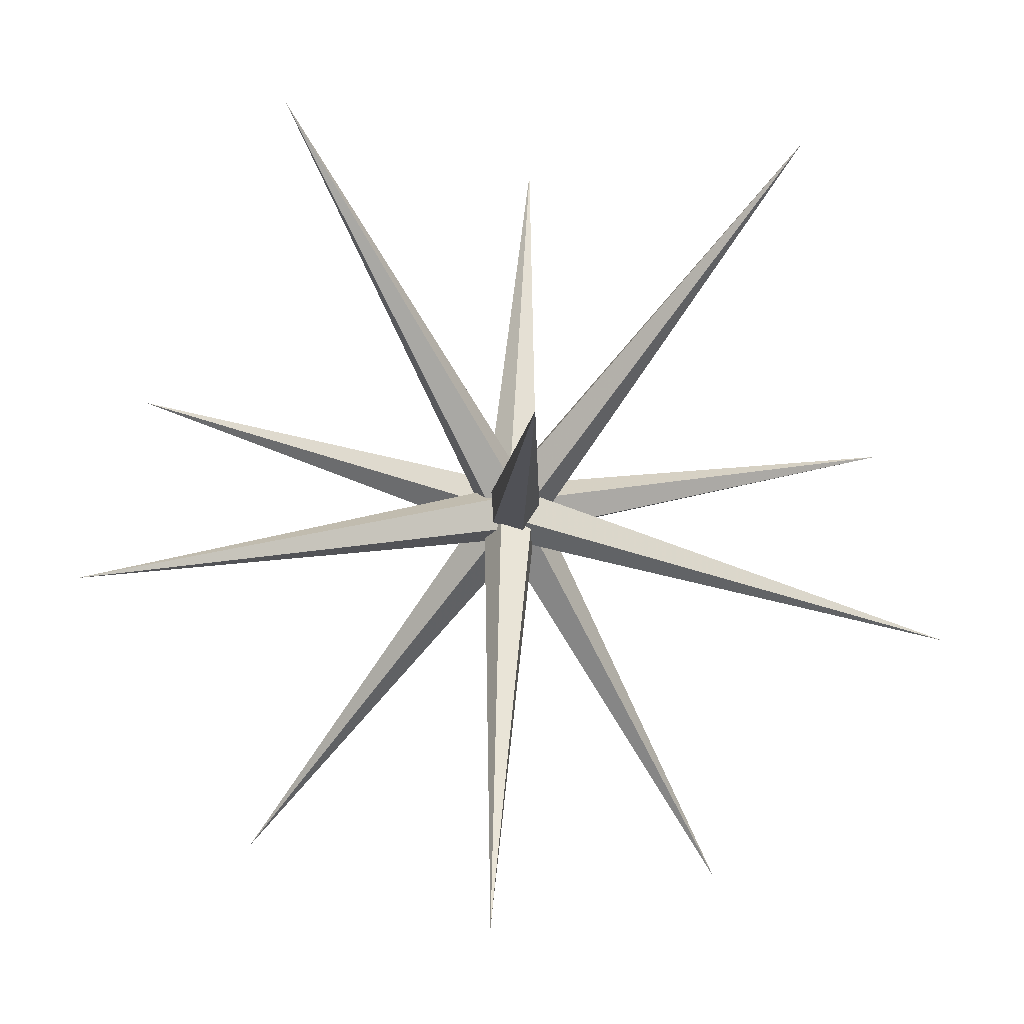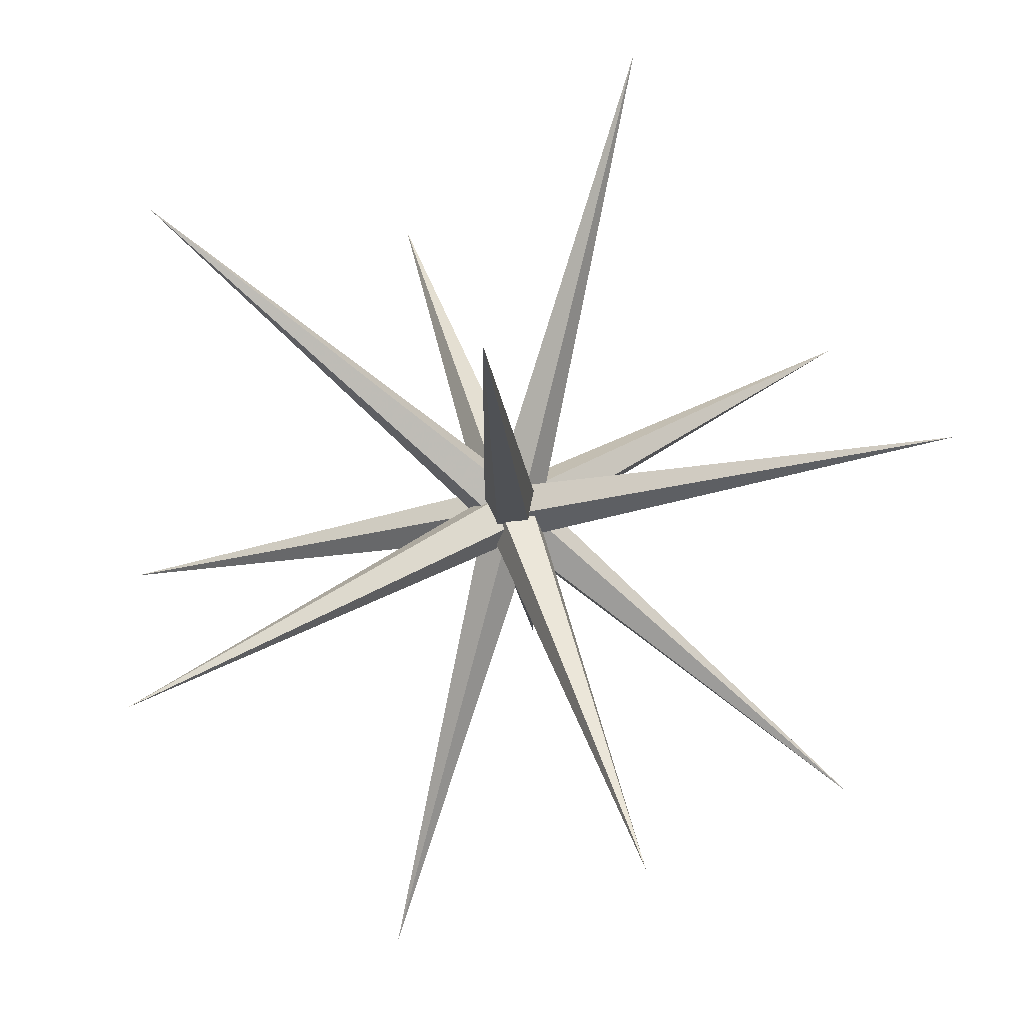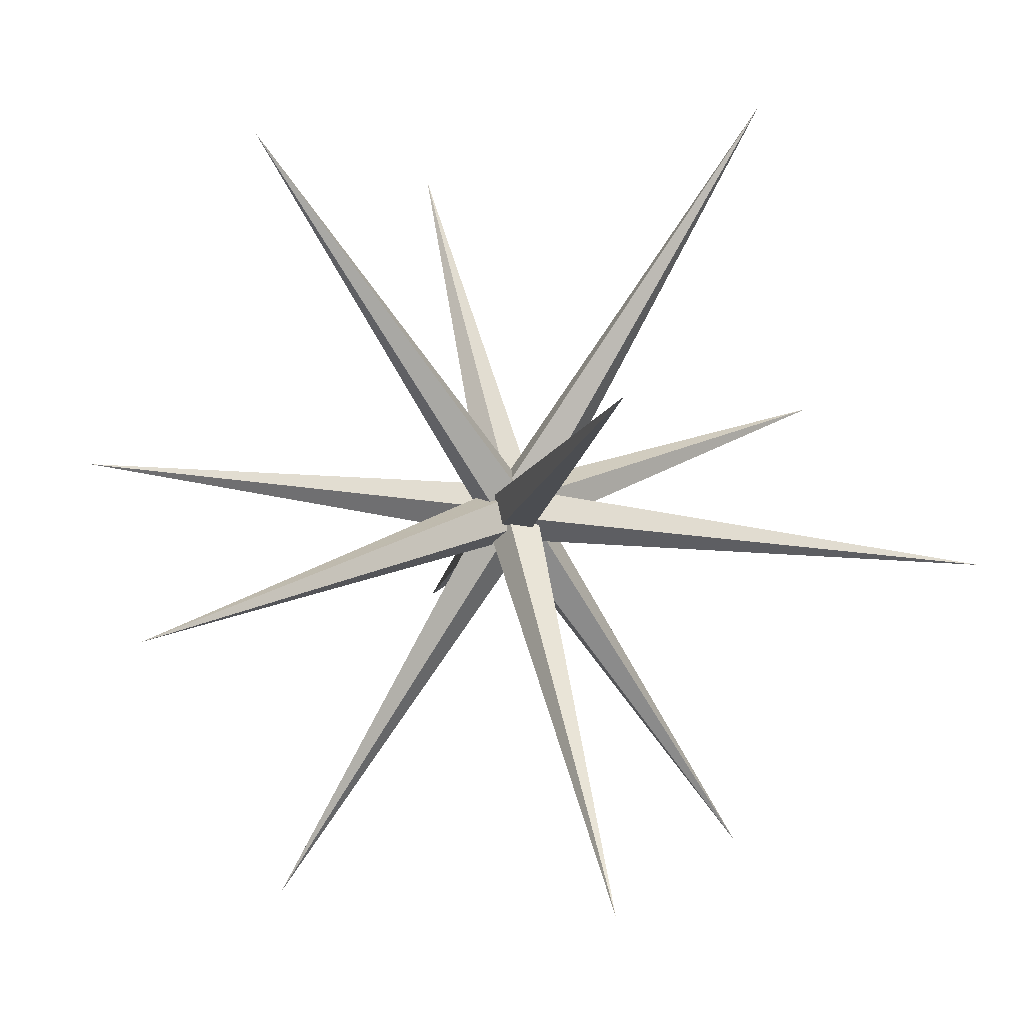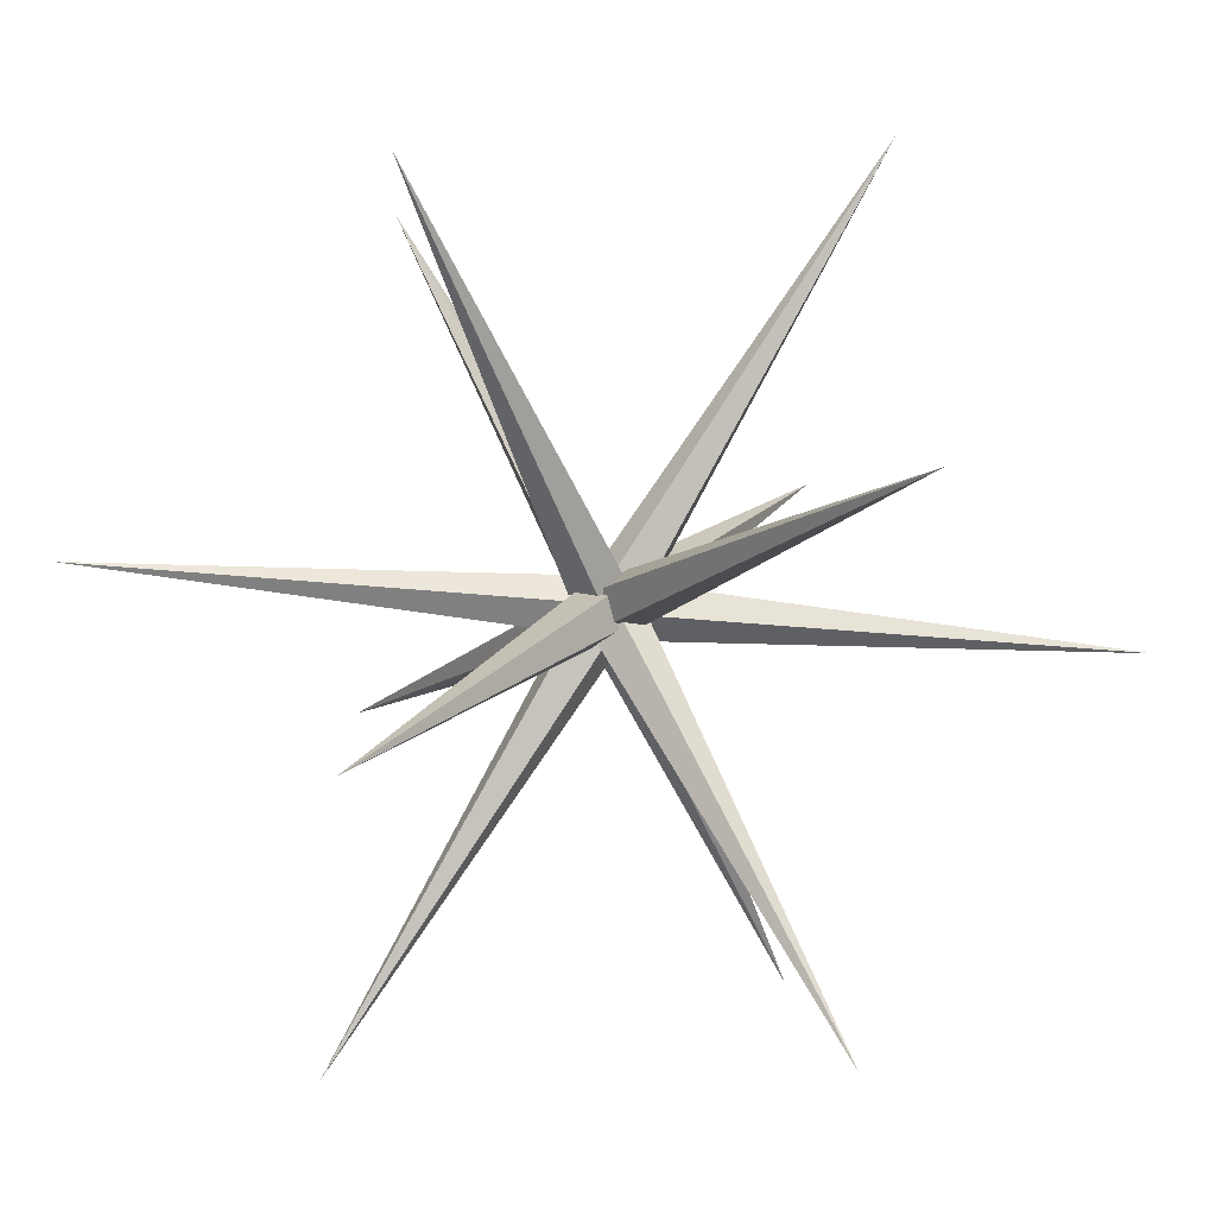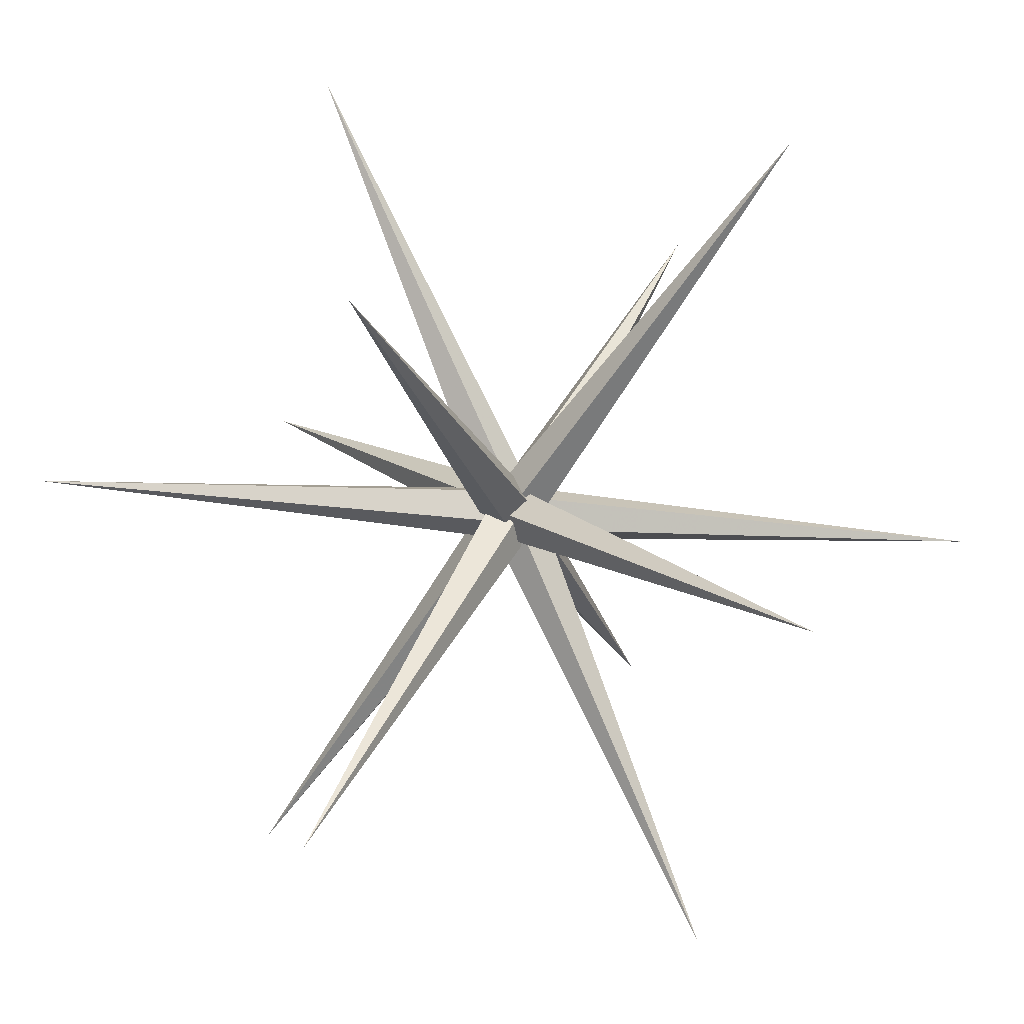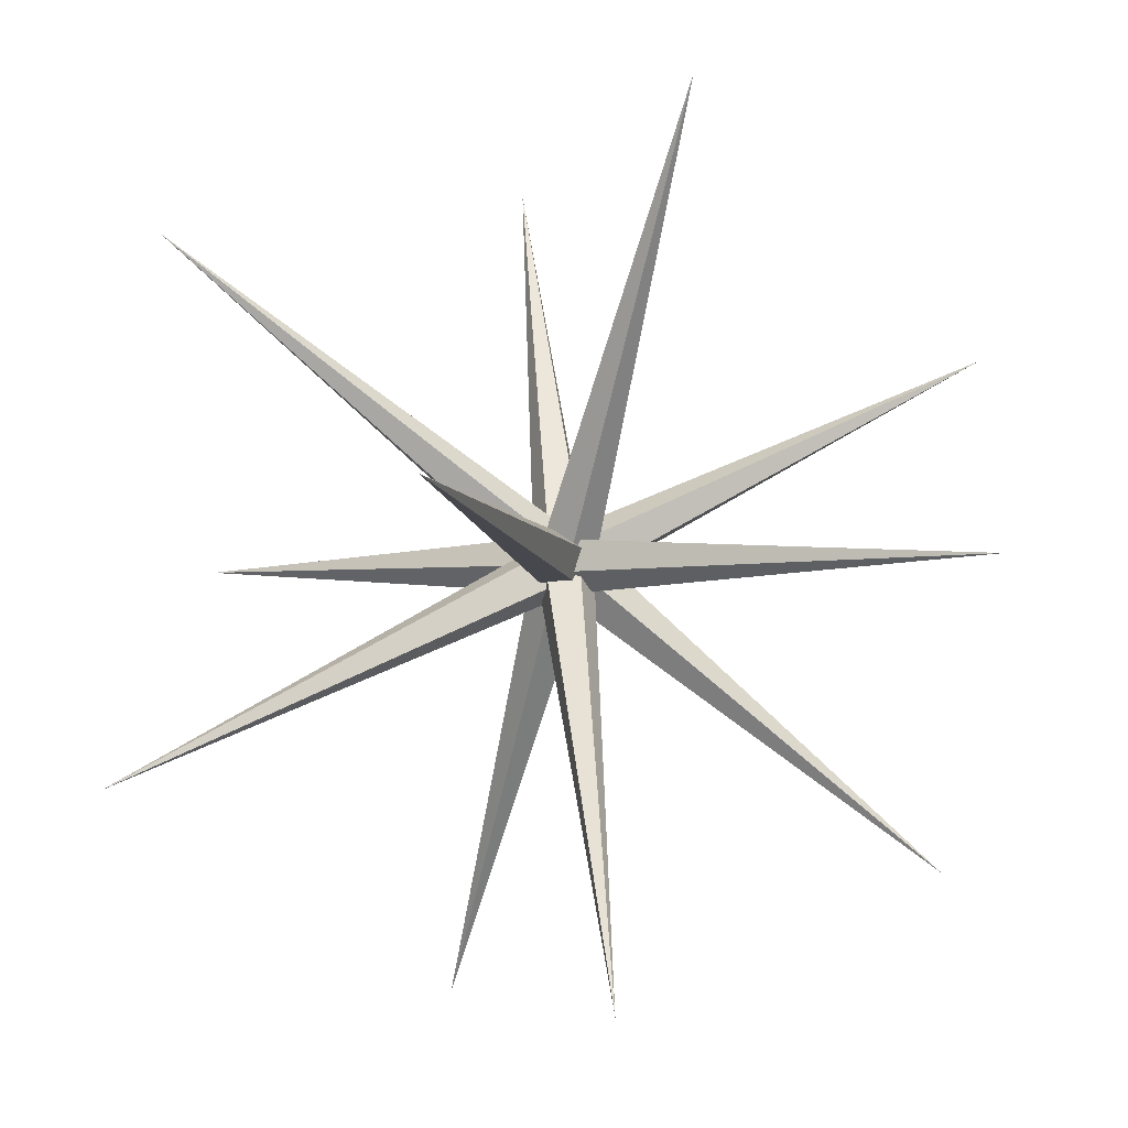
<metadata>
{"format":"obj","ext":"obj","renderer":"f3d","projection":"perspective","resolution":1024,"background":"white","views":[{"elev":-68.7,"azim":85.5,"up":"+Z"},{"elev":-17.4,"azim":-28.7,"up":"+Y"},{"elev":20.3,"azim":-103.6,"up":"+Y"},{"elev":-52.8,"azim":-37.7,"up":"+Z"},{"elev":-23.8,"azim":-131.0,"up":"+Y"},{"elev":52.4,"azim":116.6,"up":"+Z"}]}
</metadata>
<code>
v 0 0.6034 0.3729
v 0 -0.6034 -0.3729
v 0 -0.6034 0.3729
v 0.6034 -0.3729 0
v -0.6034 -0.3729 0
v 0.6034 0.3729 0
v -0.6034 0.3729 0
v -0.3729 0 0.6034
v -0.3729 0 -0.6034
v 0.3729 0 0.6034
v 0.3729 0 -0.6034
v 0.3014 0.101 0.6894
v -0.3014 0.101 -0.6894
v -0.3014 -0.101 0.6894
v 0.3014 -0.101 -0.6894
v -0.101 0.6894 -0.3014
v 0.101 0.6894 0.3014
v 0.101 -0.6894 -0.3014
v -0.101 -0.6894 0.3014
v -0.6894 -0.3014 0.101
v 0.6894 -0.3014 -0.101
v 0.6894 0.3014 0.101
v -0.6894 0.3014 -0.101
v 0.1321 -0.6004 -0.4455
v -0.1321 -0.6004 0.4455
v -0.1321 0.6004 -0.4455
v 0.1321 0.6004 0.4455
v -0.6004 -0.4455 0.1321
v 0.6004 -0.4455 -0.1321
v 0.6004 0.4455 0.1321
v -0.6004 0.4455 -0.1321
v -0.4455 0.1321 -0.6004
v 0.4455 0.1321 0.6004
v 0.4455 -0.1321 -0.6004
v -0.4455 -0.1321 0.6004
v 0 9.901 -6.119
v 0 9.901 6.119
v 0 -9.901 -6.119
v 0 -9.901 6.119
v 9.901 -6.119 0
v -9.901 -6.119 0
v 9.901 6.119 0
v -9.901 6.119 0
v -6.119 0 9.901
v -6.119 0 -9.901
v 6.119 0 9.901
v 6.119 0 -9.901
v -0.06964 -0.7014 -0.282
v 0.06964 -0.7014 0.282
v 0.06964 0.7014 -0.282
v -0.06964 0.7014 0.282
v 0.7014 -0.282 0.06964
v -0.7014 -0.282 -0.06964
v -0.7014 0.282 0.06964
v 0.7014 0.282 -0.06964
v 0.282 0.06964 -0.7014
v -0.282 0.06964 0.7014
v -0.282 -0.06964 -0.7014
v 0.282 -0.06964 0.7014
v -0.6198 -0.4141 -0.1441
v 0.6198 -0.4141 0.1441
v 0.6198 0.4141 -0.1441
v -0.6198 0.4141 0.1441
v 0.4141 -0.1441 0.6198
v -0.4141 -0.1441 -0.6198
v -0.4141 0.1441 0.6198
v 0.4141 0.1441 -0.6198
v 0.1441 0.6198 -0.4141
v -0.1441 0.6198 0.4141
v -0.1441 -0.6198 -0.4141
v 0.1441 -0.6198 0.4141
v -0.5151 0.0194 0.5573
v 0.5151 0.0194 -0.5573
v 0.5151 -0.0194 0.5573
v -0.5151 -0.0194 -0.5573
v 0.0194 0.5573 -0.5151
v -0.0194 0.5573 0.5151
v -0.0194 -0.5573 -0.5151
v 0.0194 -0.5573 0.5151
v 0.5573 -0.5151 0.0194
v -0.5573 -0.5151 -0.0194
v -0.5573 0.5151 0.0194
v 0.5573 0.5151 -0.0194
v 0 0.6034 -0.3729
f 84 16 17 40 76
f 84 76 32 44 50
f 84 50 62 38 26
f 84 26 82 46 68
f 84 68 56 41 16
f 1 17 16 41 77
f 1 77 33 47 51
f 1 51 63 39 27
f 1 27 83 45 69
f 1 69 57 40 17
f 2 18 19 43 78
f 2 78 34 46 48
f 2 48 60 36 24
f 2 24 80 44 70
f 2 70 58 42 18
f 3 19 18 42 79
f 3 79 35 45 49
f 3 49 61 37 25
f 3 25 81 47 71
f 3 71 59 43 19
f 4 21 22 44 80
f 4 80 24 36 52
f 4 52 64 41 29
f 4 29 73 37 61
f 4 61 49 45 21
f 5 20 23 47 81
f 5 81 25 37 53
f 5 53 65 40 28
f 5 28 72 36 60
f 5 60 48 46 20
f 6 22 21 45 83
f 6 83 27 39 55
f 6 55 67 43 30
f 6 30 74 38 62
f 6 62 50 44 22
f 7 23 20 46 82
f 7 82 26 38 54
f 7 54 66 42 31
f 7 31 75 39 63
f 7 63 51 47 23
f 8 14 12 36 72
f 8 72 28 40 57
f 8 57 69 45 35
f 8 35 79 42 66
f 8 66 54 38 14
f 9 13 15 39 75
f 9 75 31 42 58
f 9 58 70 44 32
f 9 32 76 40 65
f 9 65 53 37 13
f 10 12 14 38 74
f 10 74 30 43 59
f 10 59 71 47 33
f 10 33 77 41 64
f 10 64 52 36 12
f 11 15 13 37 73
f 11 73 29 41 56
f 11 56 68 46 34
f 11 34 78 43 67
f 11 67 55 39 15

</code>
